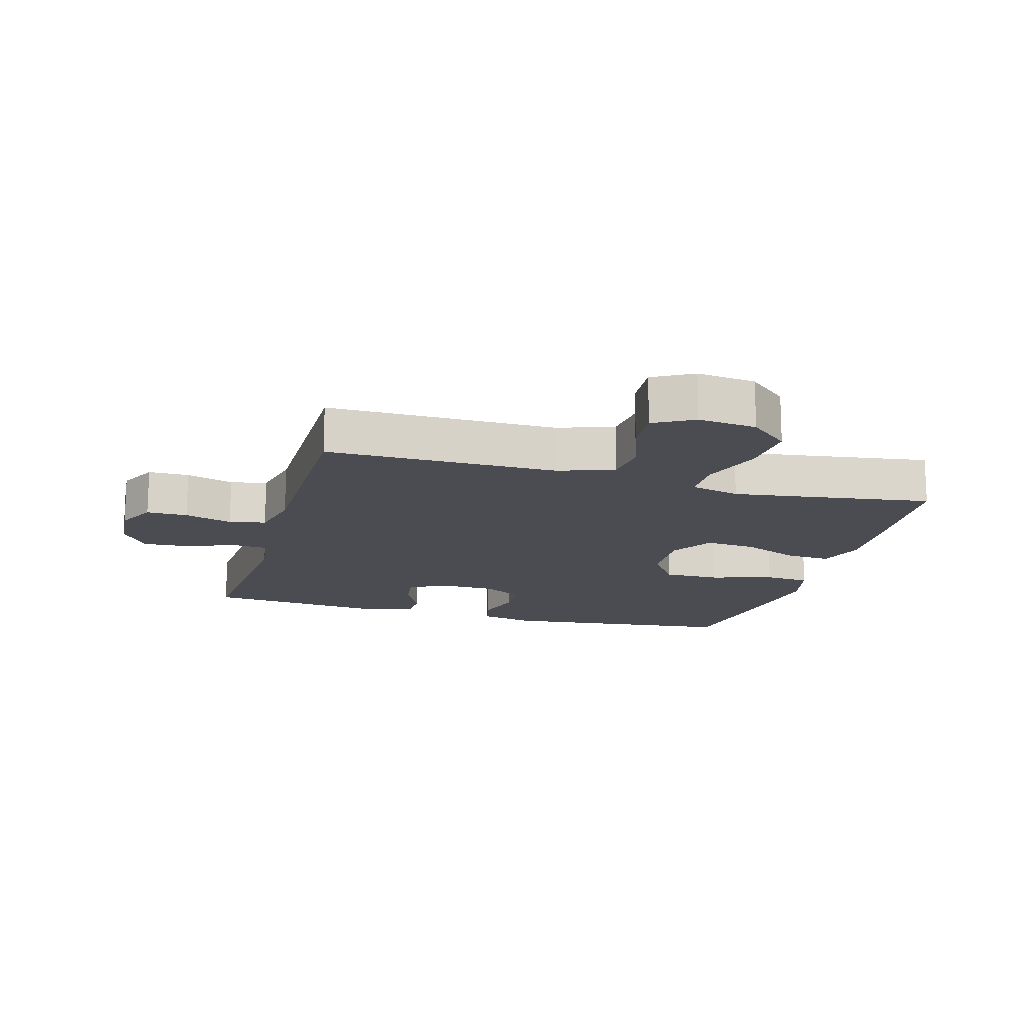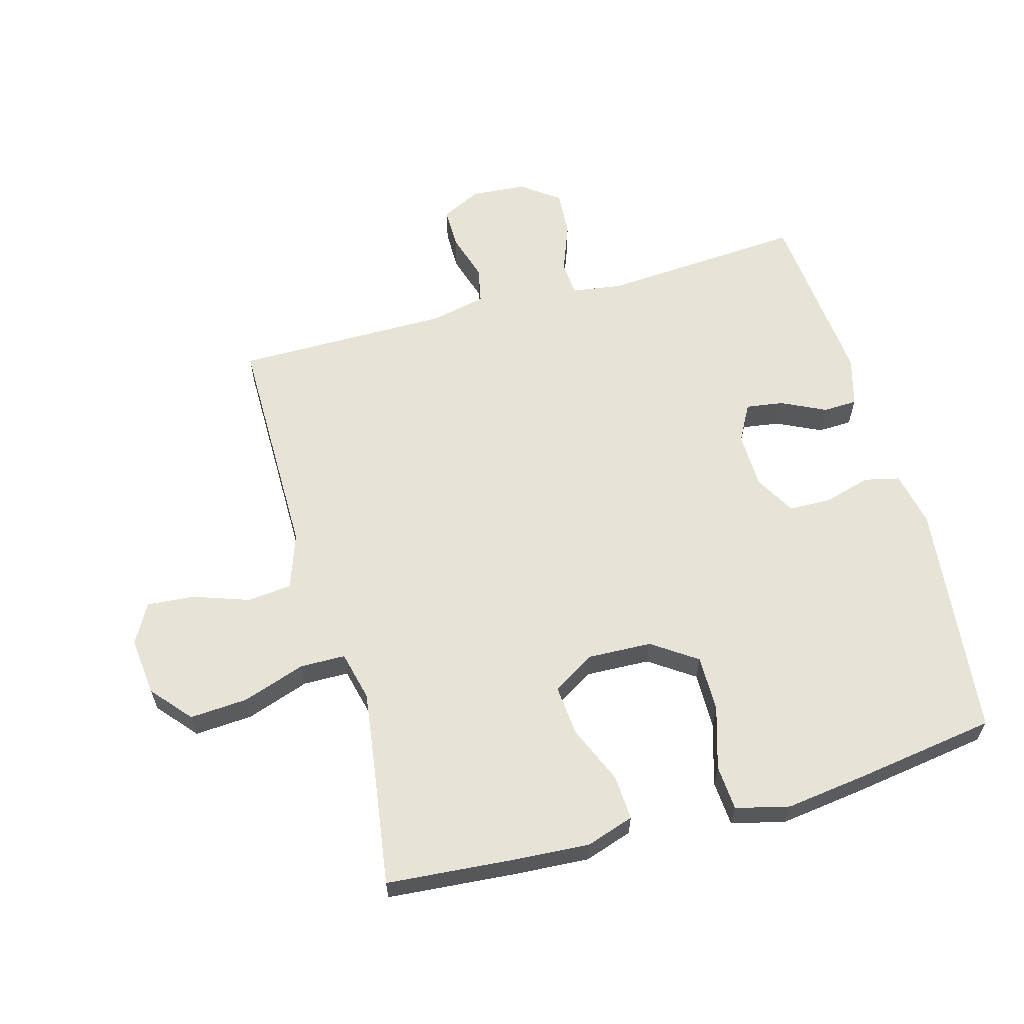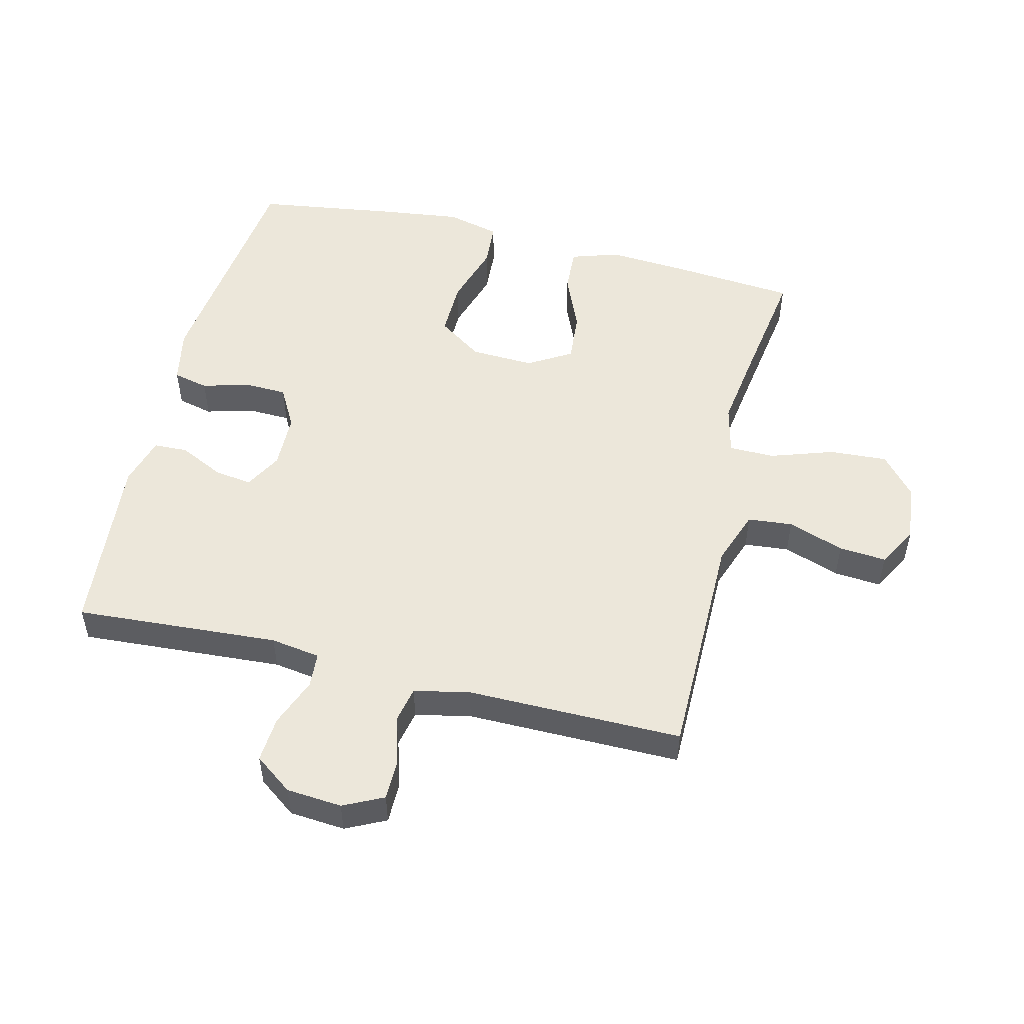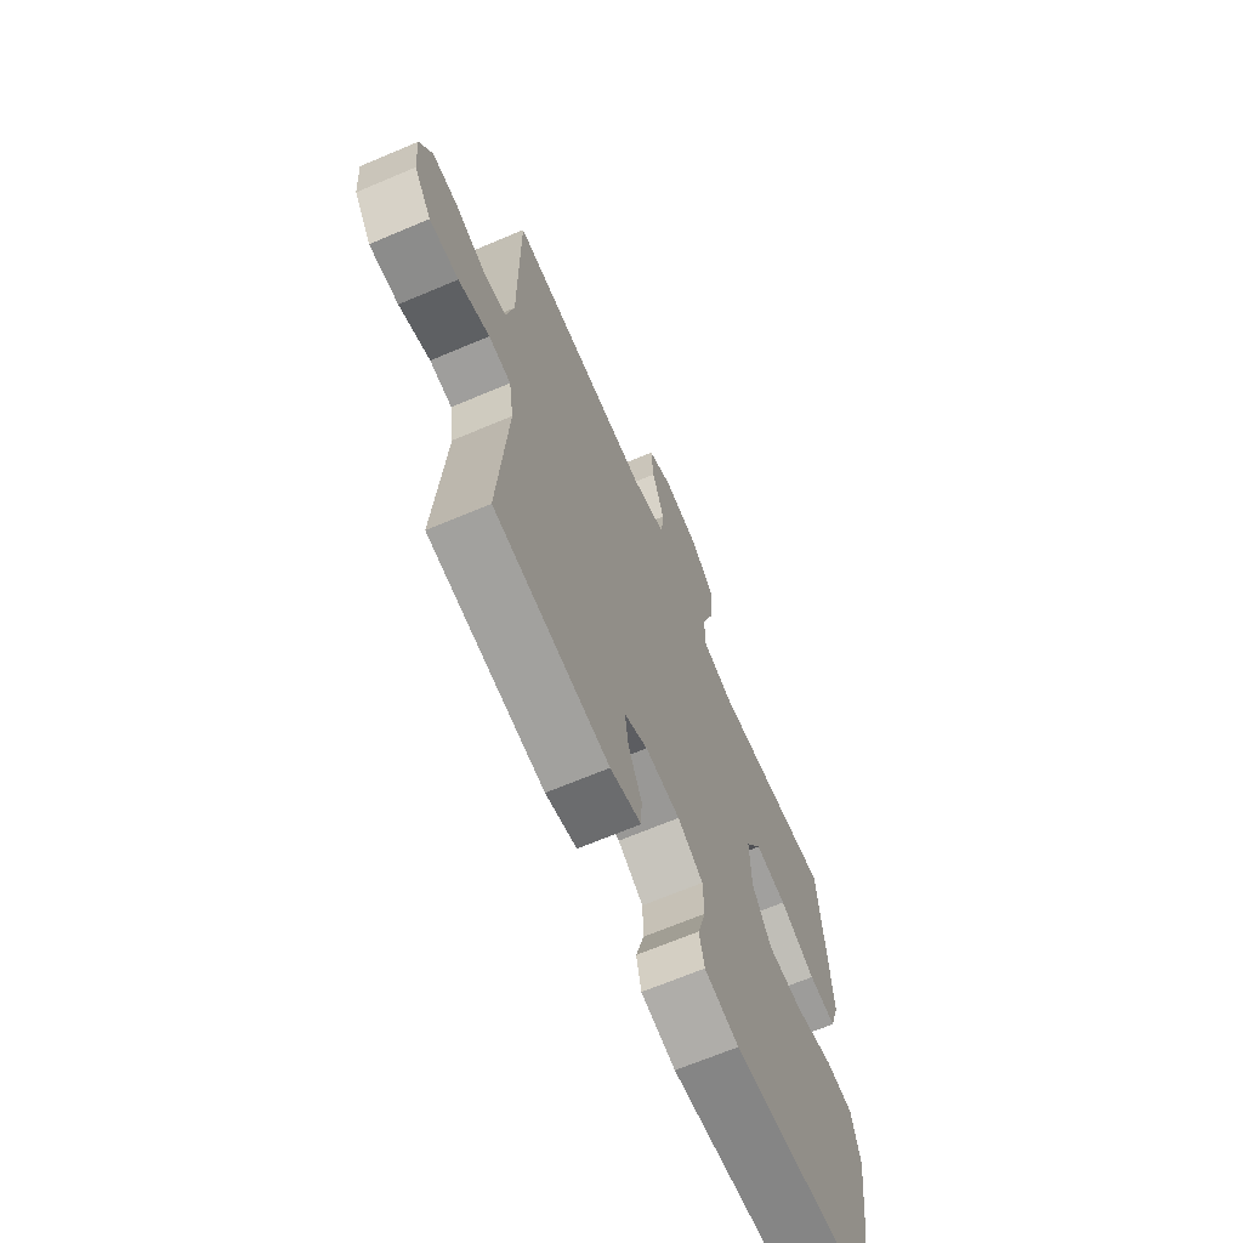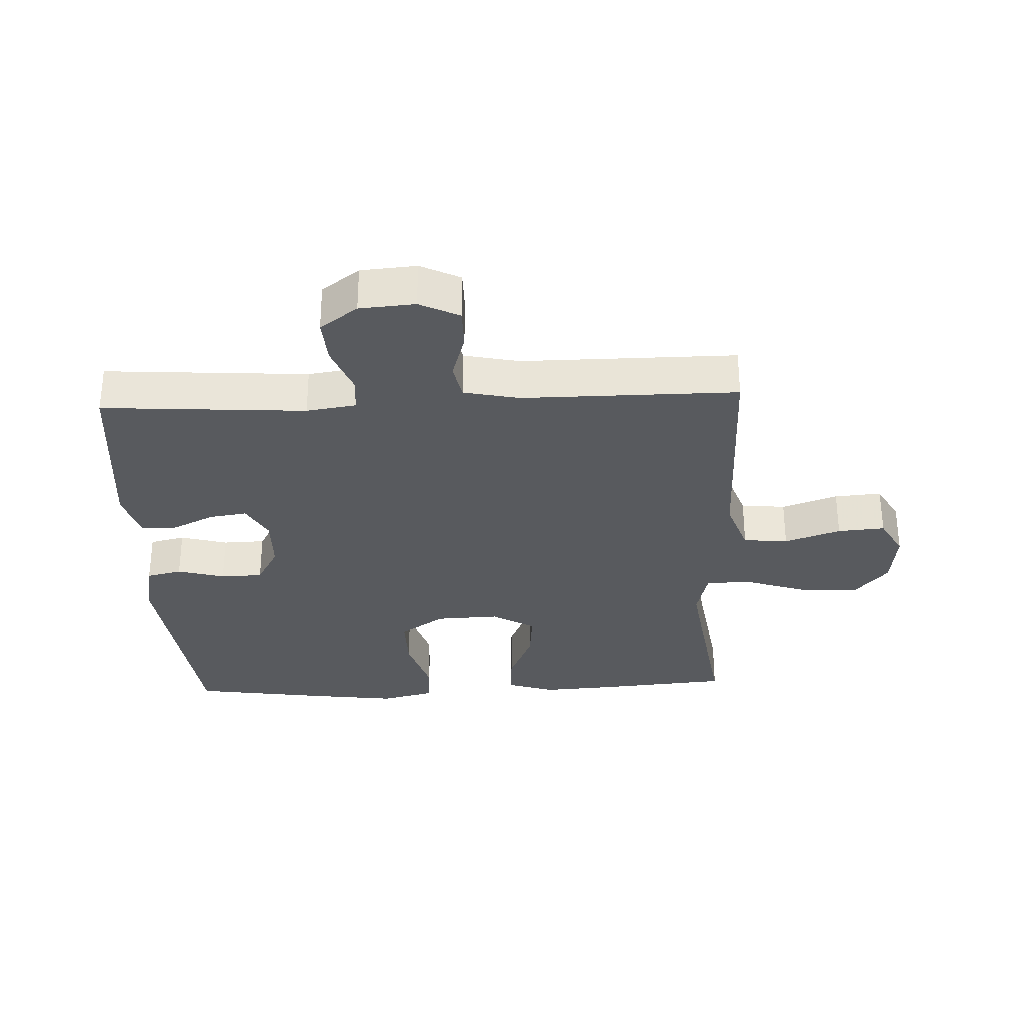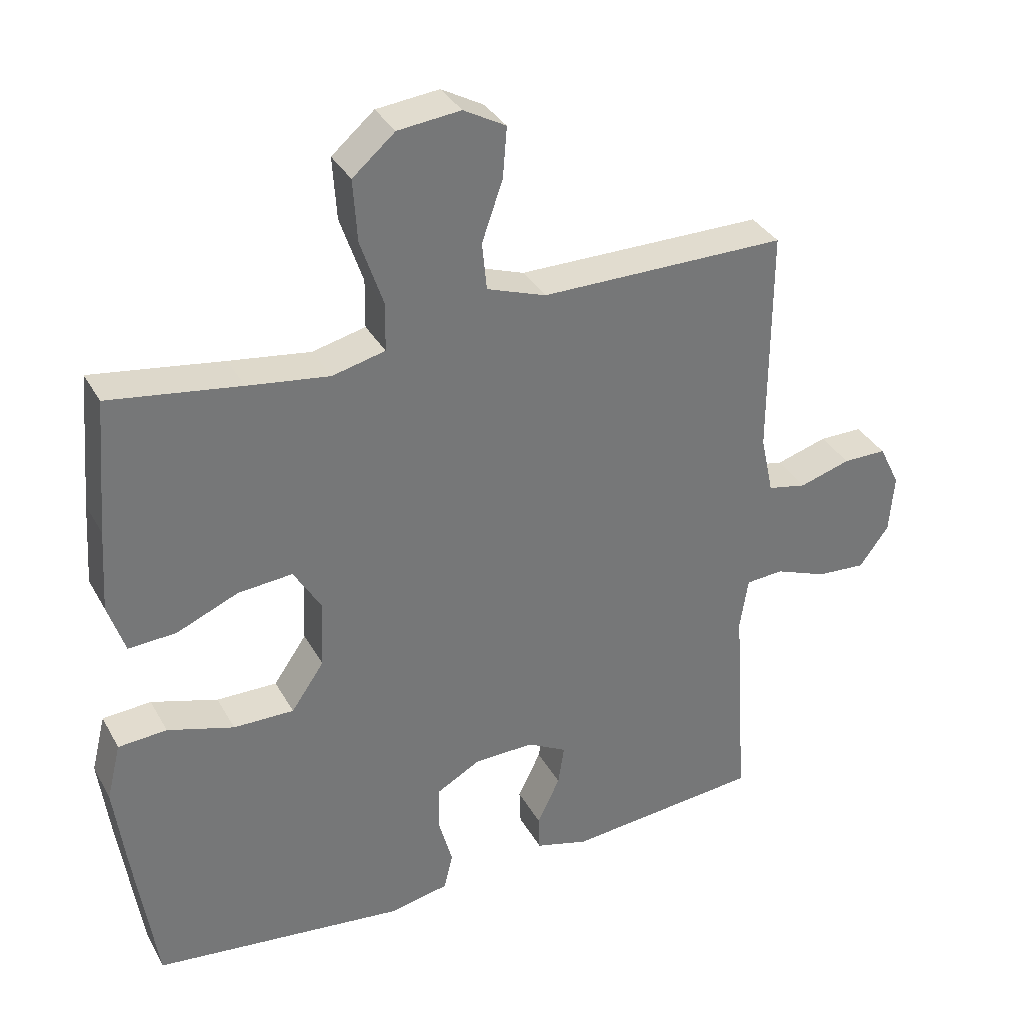
<metadata>
{"format":"obj","ext":"obj","renderer":"f3d","projection":"perspective","resolution":1024,"background":"white","views":[{"elev":-15.5,"azim":-15.9,"up":"+Y"},{"elev":61.5,"azim":74.4,"up":"+Y"},{"elev":51.5,"azim":-76.1,"up":"+Y"},{"elev":-67.5,"azim":-67.0,"up":"+Z"},{"elev":-31.1,"azim":-87.5,"up":"+Y"},{"elev":34.5,"azim":154.5,"up":"+Z"}]}
</metadata>
<code>
v -0.5 0.07 0.5
v -0.267 0.07 0.5
v -0.133 0.07 0.5
v -0.045 0.07 0.531
v -0.038 0.07 0.602
v -0.069 0.07 0.691
v -0.075 0.07 0.766
v -0.012 0.07 0.801
v 0.081 0.07 0.791
v 0.144 0.07 0.737
v 0.138 0.07 0.645
v 0.104 0.07 0.545
v 0.105 0.07 0.473
v 0.184 0.07 0.454
v 0.305 0.07 0.471
v 0.5 0.07 0.5
v 0.517 0.07 0.299
v 0.525 0.07 0.177
v 0.5 0.07 0.101
v 0.429 0.07 0.105
v 0.337 0.07 0.144
v 0.256 0.07 0.151
v 0.215 0.07 0.083
v 0.219 0.07 -0.018
v 0.268 0.07 -0.089
v 0.358 0.07 -0.088
v 0.457 0.07 -0.058
v 0.529 0.07 -0.063
v 0.55 0.07 -0.148
v 0.533 0.07 -0.278
v 0.5 0.07 -0.5
v 0.123 0.07 -0.543
v 0.035 0.07 -0.525
v 0.022 0.07 -0.469
v 0.043 0.07 -0.394
v 0.041 0.07 -0.327
v -0.024 0.07 -0.291
v -0.113 0.07 -0.289
v -0.172 0.07 -0.321
v -0.163 0.07 -0.381
v -0.129 0.07 -0.451
v -0.131 0.07 -0.505
v -0.21 0.07 -0.527
v -0.5 0.07 -0.5
v -0.478 0.07 -0.177
v -0.49 0.07 -0.098
v -0.546 0.07 -0.094
v -0.624 0.07 -0.124
v -0.697 0.07 -0.129
v -0.741 0.07 -0.069
v -0.748 0.07 0.019
v -0.717 0.07 0.082
v -0.652 0.07 0.082
v -0.576 0.07 0.059
v -0.518 0.07 0.071
v -0.499 0.07 0.159
v -0.5 0 0.5
v -0.267 0 0.5
v -0.133 0 0.5
v -0.045 0 0.531
v -0.038 0 0.602
v -0.069 0 0.691
v -0.075 0 0.766
v -0.012 0 0.801
v 0.081 0 0.791
v 0.144 0 0.737
v 0.138 0 0.645
v 0.104 0 0.545
v 0.105 0 0.473
v 0.184 0 0.454
v 0.305 0 0.471
v 0.5 0 0.5
v 0.517 0 0.299
v 0.525 0 0.177
v 0.5 0 0.101
v 0.429 0 0.105
v 0.337 0 0.144
v 0.256 0 0.151
v 0.215 0 0.083
v 0.219 0 -0.018
v 0.268 0 -0.089
v 0.358 0 -0.088
v 0.457 0 -0.058
v 0.529 0 -0.063
v 0.55 0 -0.148
v 0.533 0 -0.278
v 0.5 0 -0.5
v 0.123 0 -0.543
v 0.035 0 -0.525
v 0.022 0 -0.469
v 0.043 0 -0.394
v 0.041 0 -0.327
v -0.024 0 -0.291
v -0.113 0 -0.289
v -0.172 0 -0.321
v -0.163 0 -0.381
v -0.129 0 -0.451
v -0.131 0 -0.505
v -0.21 0 -0.527
v -0.5 0 -0.5
v -0.478 0 -0.177
v -0.49 0 -0.098
v -0.546 0 -0.094
v -0.624 0 -0.124
v -0.697 0 -0.129
v -0.741 0 -0.069
v -0.748 0 0.019
v -0.717 0 0.082
v -0.652 0 0.082
v -0.576 0 0.059
v -0.518 0 0.071
v -0.499 0 0.159
f 52 53 54
f 51 52 54
f 50 51 54
f 49 50 54
f 48 49 54
f 47 48 54
f 46 47 54 55
f 43 44 45
f 42 43 45
f 41 42 45
f 40 41 45
f 39 40 45 46
f 46 55 56
f 39 46 56
f 38 39 56
f 33 34 35
f 32 33 35
f 31 32 35
f 30 31 35
f 29 30 35
f 28 29 35
f 27 28 35
f 26 27 35
f 25 26 35 36
f 24 25 36 37
f 19 20 21
f 18 19 21
f 17 18 21
f 16 17 21
f 15 16 21
f 14 15 21 22
f 13 14 22 23
f 10 11 12
f 9 10 12
f 8 9 12
f 7 8 12
f 6 7 12
f 5 6 12
f 4 5 12 13
f 37 38 56
f 24 37 56
f 23 24 56
f 13 23 56
f 4 13 56
f 3 4 56
f 56 1 2
f 2 3 56
f 110 109 108
f 110 108 107
f 110 107 106
f 110 106 105
f 110 105 104
f 110 104 103
f 111 110 103 102
f 101 100 99
f 101 99 98
f 101 98 97
f 101 97 96
f 102 101 96 95
f 112 111 102
f 112 102 95
f 112 95 94
f 91 90 89
f 91 89 88
f 91 88 87
f 91 87 86
f 91 86 85
f 91 85 84
f 91 84 83
f 91 83 82
f 92 91 82 81
f 93 92 81 80
f 77 76 75
f 77 75 74
f 77 74 73
f 77 73 72
f 77 72 71
f 78 77 71 70
f 79 78 70 69
f 68 67 66
f 68 66 65
f 68 65 64
f 68 64 63
f 68 63 62
f 68 62 61
f 69 68 61 60
f 112 94 93
f 112 93 80
f 112 80 79
f 112 79 69
f 112 69 60
f 112 60 59
f 58 57 112
f 112 59 58
f 1 57 58 2
f 2 58 59 3
f 3 59 60 4
f 4 60 61 5
f 5 61 62 6
f 6 62 63 7
f 7 63 64 8
f 8 64 65 9
f 9 65 66 10
f 10 66 67 11
f 11 67 68 12
f 12 68 69 13
f 13 69 70 14
f 14 70 71 15
f 15 71 72 16
f 16 72 73 17
f 17 73 74 18
f 18 74 75 19
f 19 75 76 20
f 20 76 77 21
f 21 77 78 22
f 22 78 79 23
f 23 79 80 24
f 24 80 81 25
f 25 81 82 26
f 26 82 83 27
f 27 83 84 28
f 28 84 85 29
f 29 85 86 30
f 30 86 87 31
f 31 87 88 32
f 32 88 89 33
f 33 89 90 34
f 34 90 91 35
f 35 91 92 36
f 36 92 93 37
f 37 93 94 38
f 38 94 95 39
f 39 95 96 40
f 40 96 97 41
f 41 97 98 42
f 42 98 99 43
f 43 99 100 44
f 44 100 101 45
f 45 101 102 46
f 46 102 103 47
f 47 103 104 48
f 48 104 105 49
f 49 105 106 50
f 50 106 107 51
f 51 107 108 52
f 52 108 109 53
f 53 109 110 54
f 54 110 111 55
f 55 111 112 56
f 56 112 57 1

</code>
